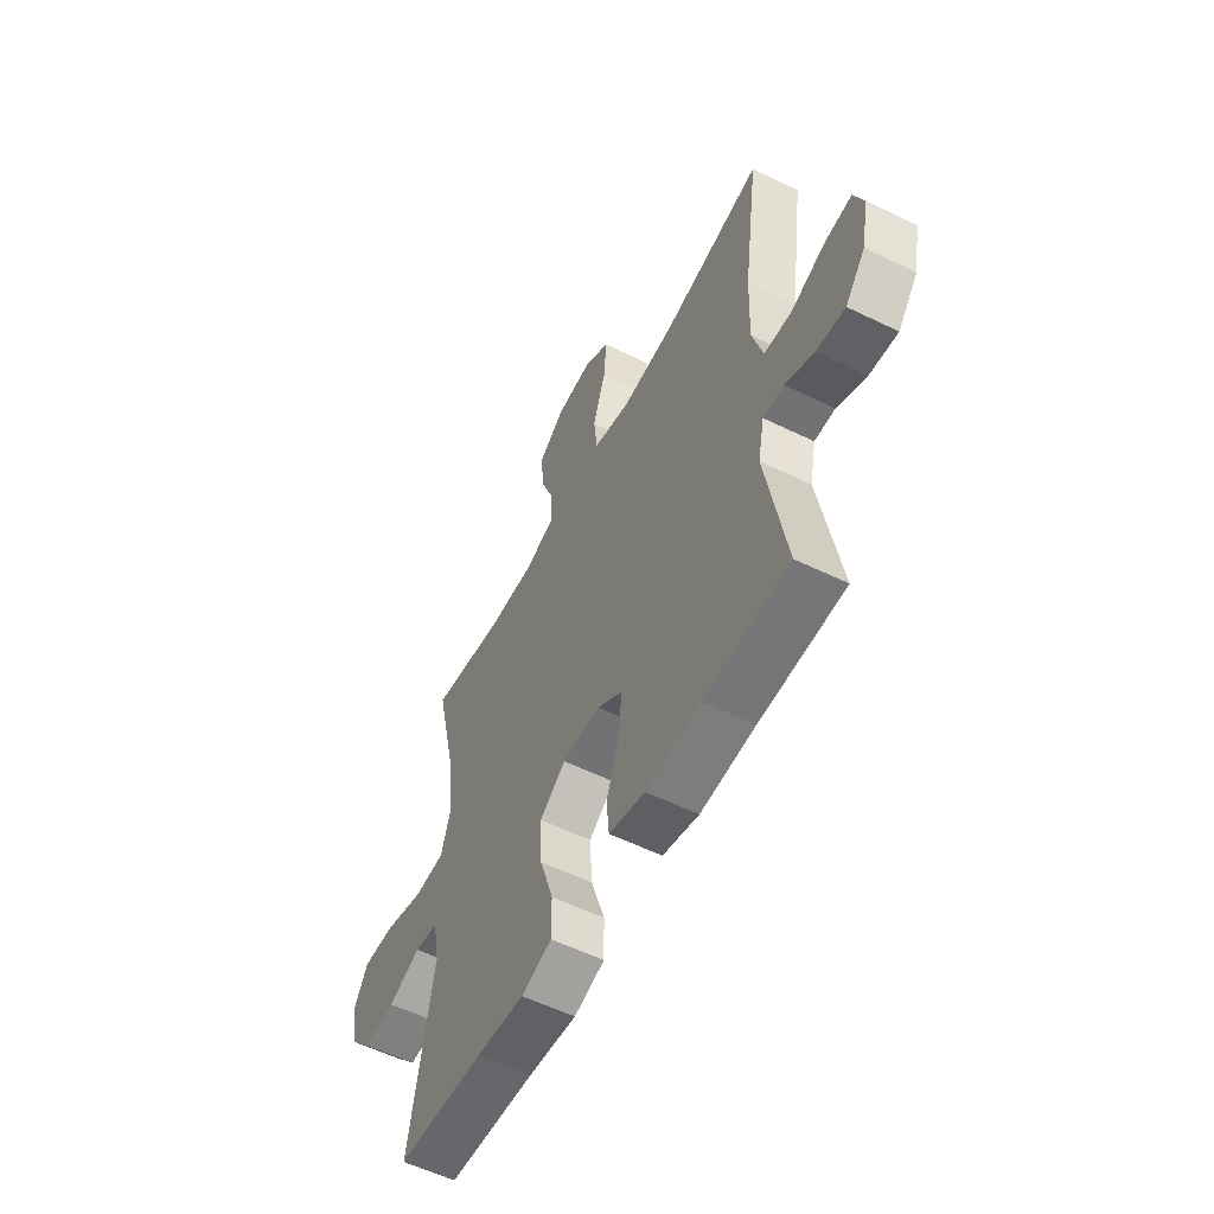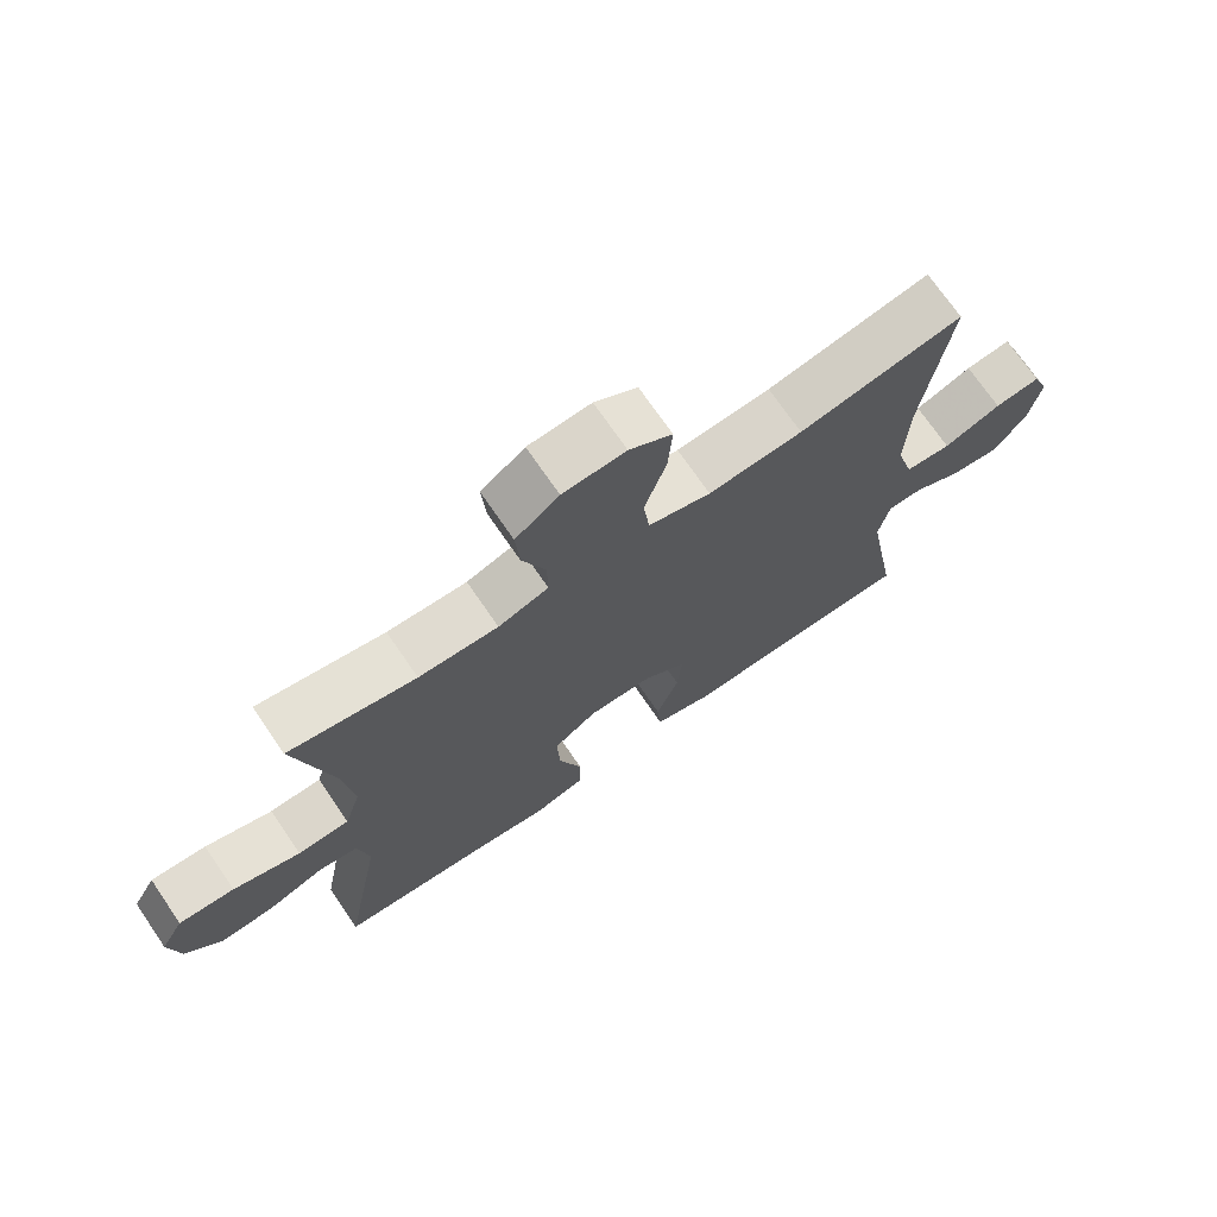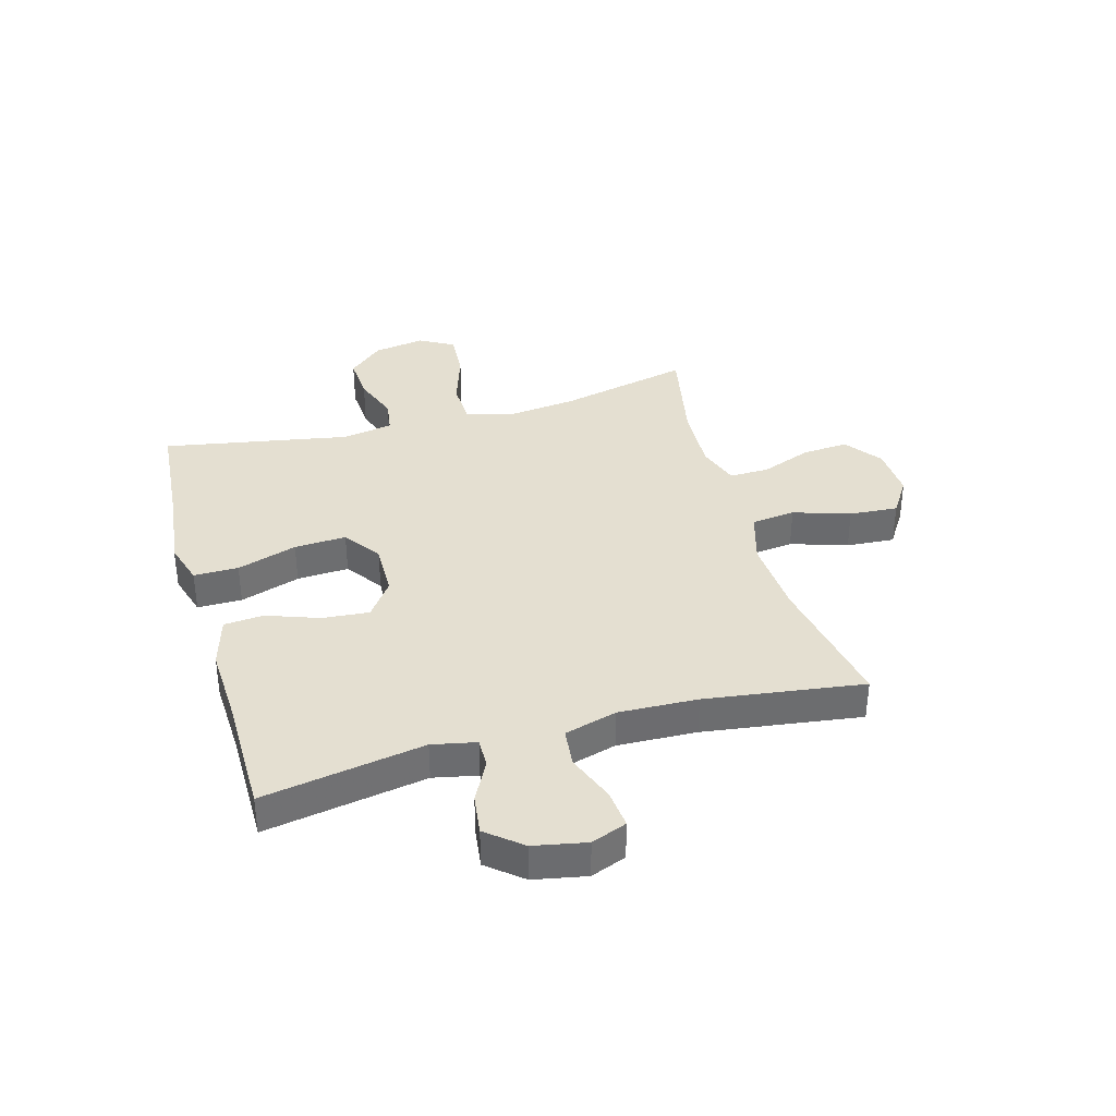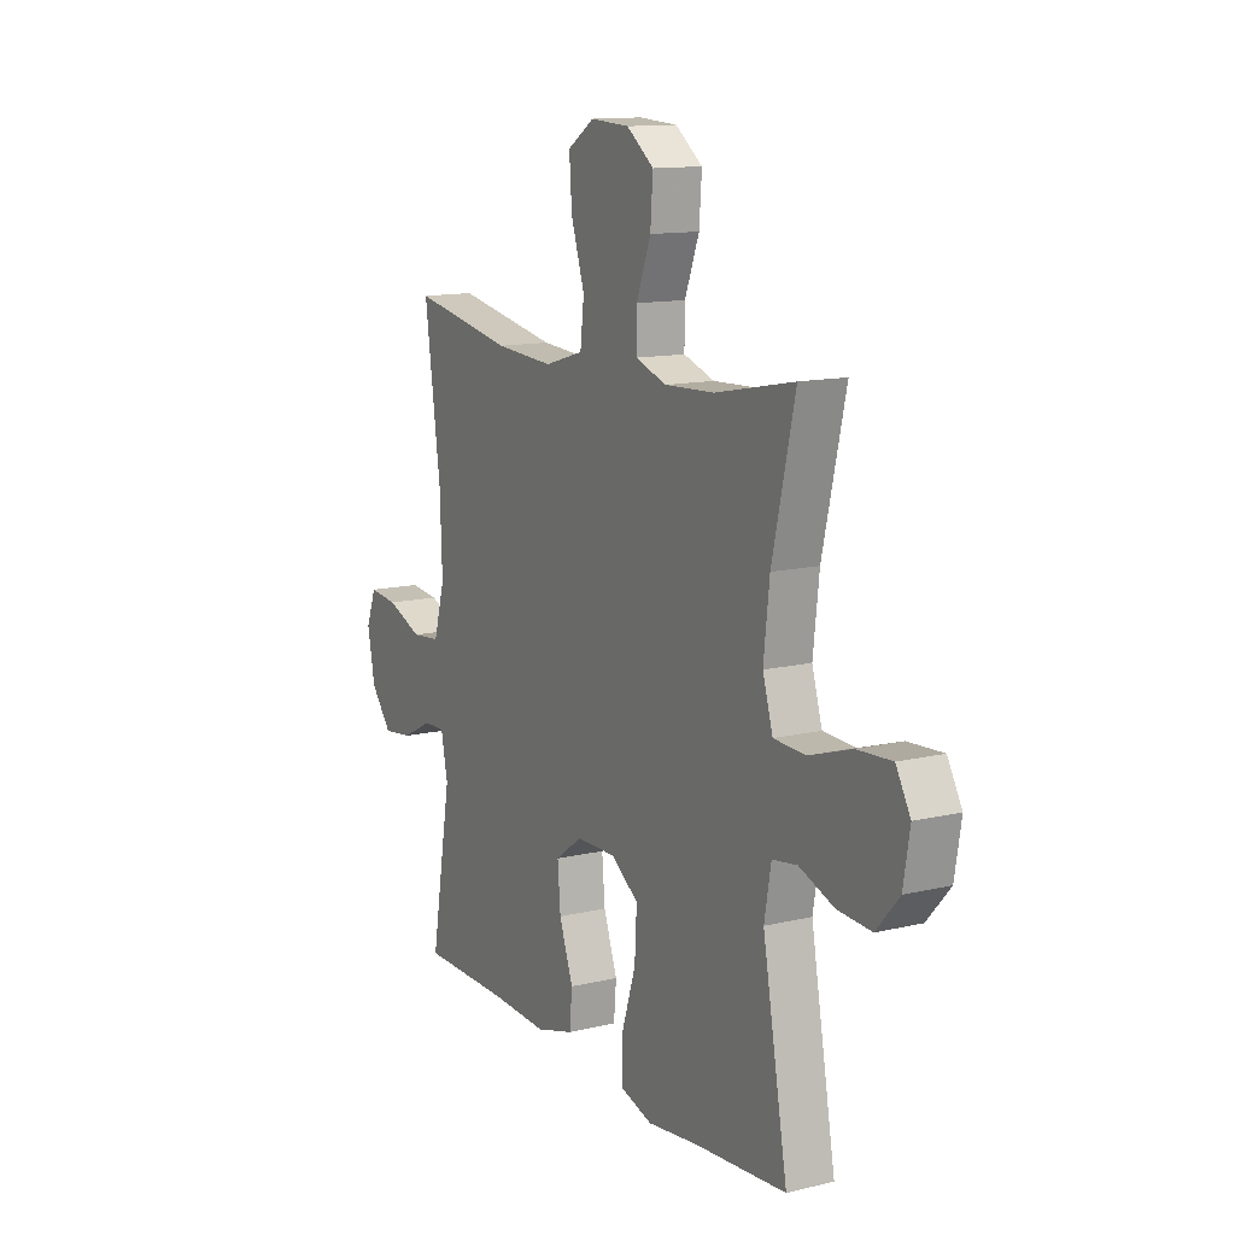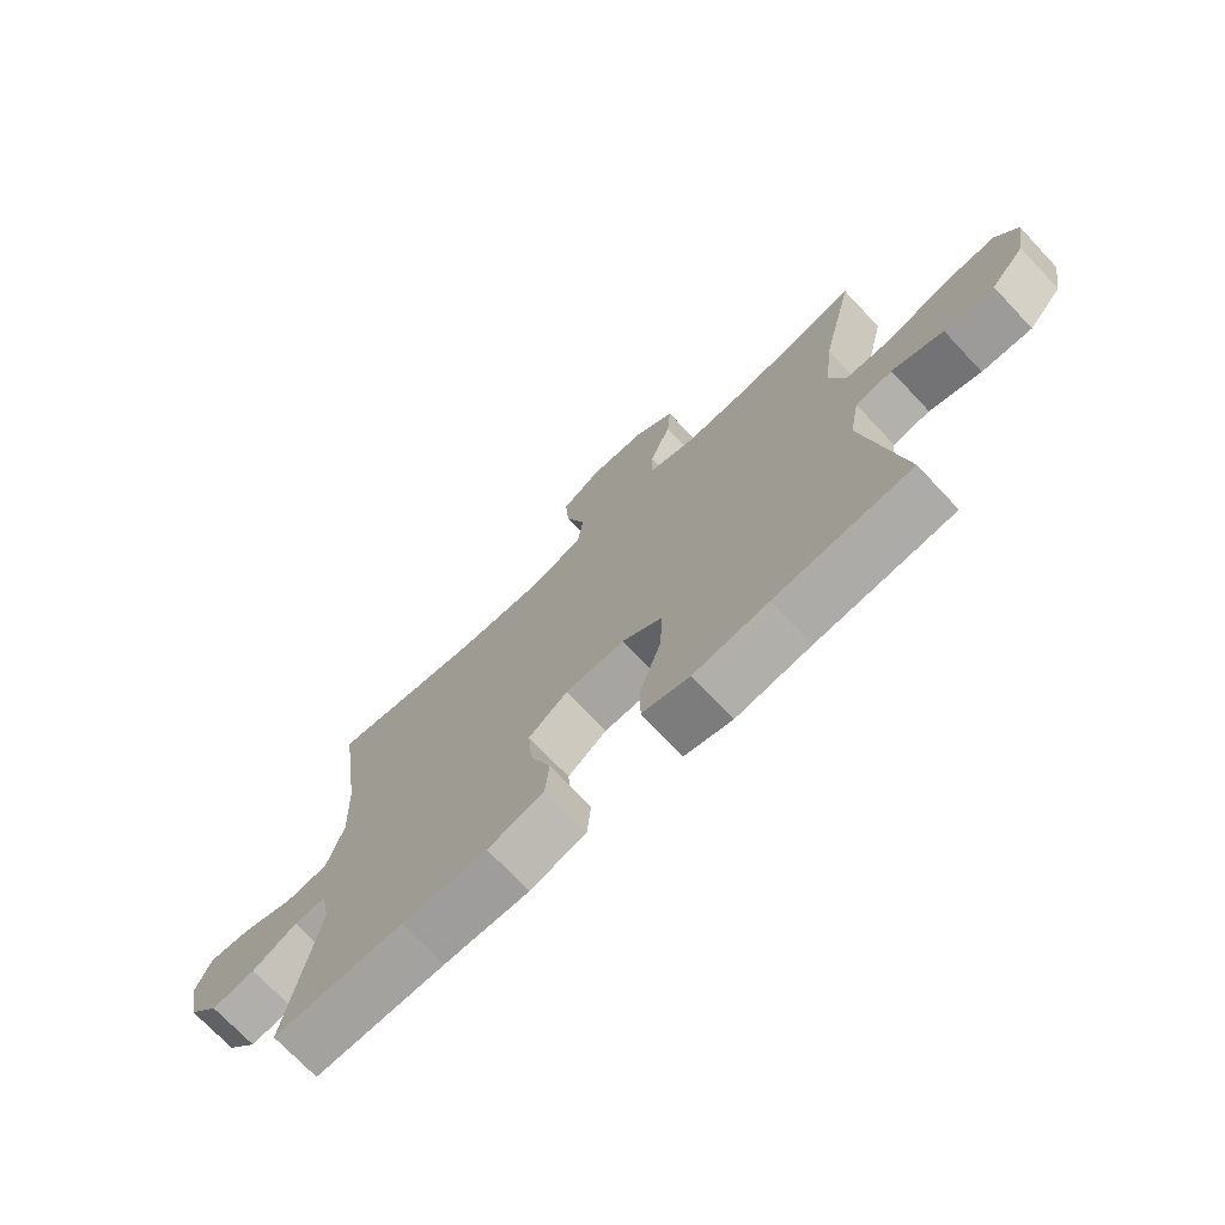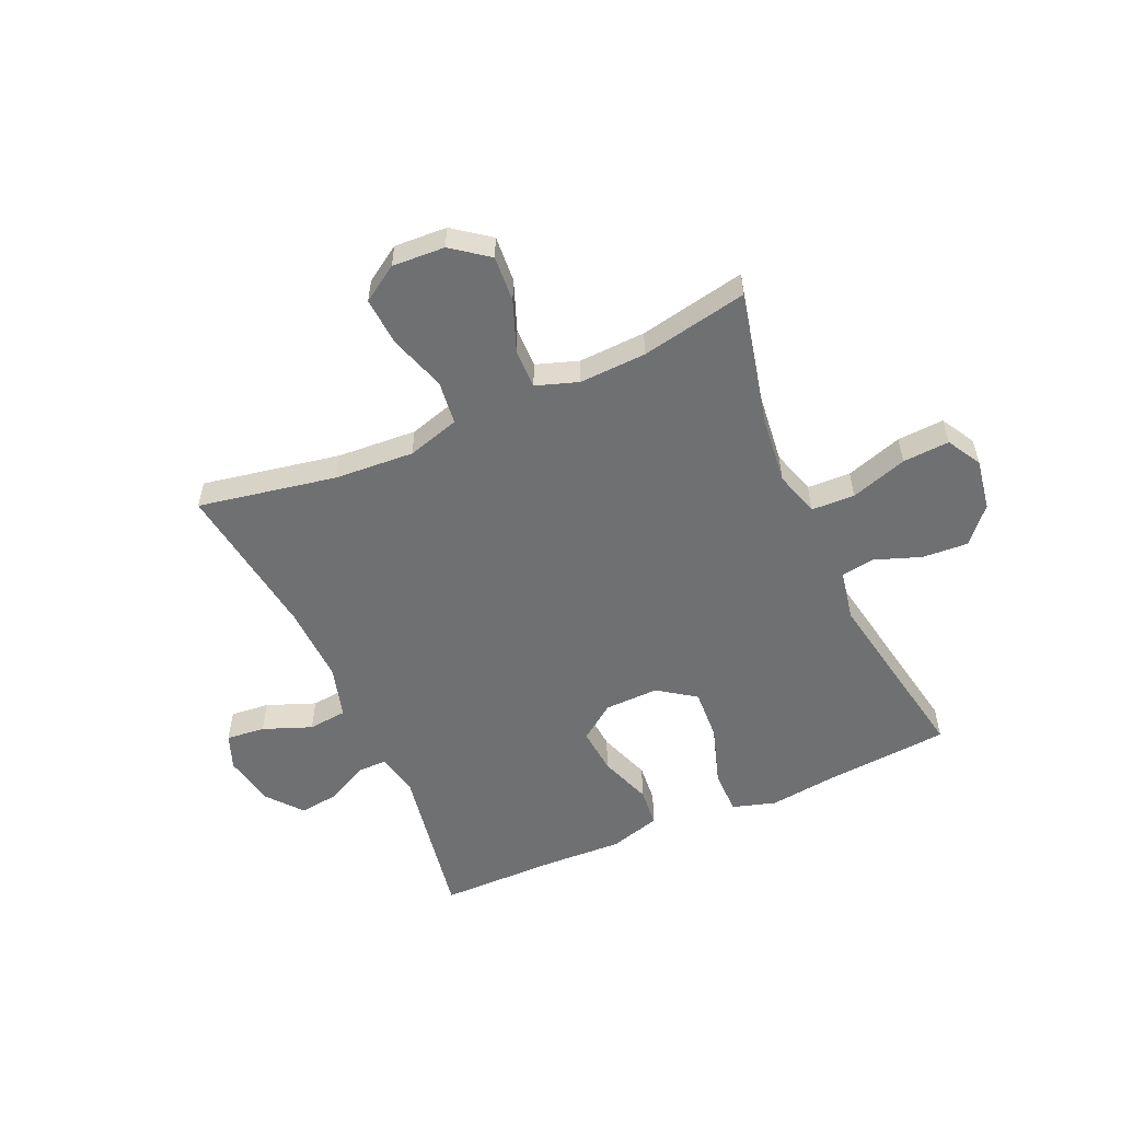
<metadata>
{"format":"obj","ext":"obj","renderer":"f3d","projection":"perspective","resolution":1024,"background":"white","views":[{"elev":-56.7,"azim":-117.0,"up":"+Z"},{"elev":71.8,"azim":145.6,"up":"+Z"},{"elev":36.6,"azim":-105.7,"up":"+Y"},{"elev":12.8,"azim":61.1,"up":"+Z"},{"elev":-72.7,"azim":43.4,"up":"+Z"},{"elev":-54.9,"azim":24.0,"up":"+Y"}]}
</metadata>
<code>
v -0.5 0.07 -0.5
v -0.451 0.07 -0.218
v -0.467 0.07 -0.141
v -0.518 0.07 -0.142
v -0.59 0.07 -0.179
v -0.66 0.07 -0.188
v -0.71 0.07 -0.127
v -0.728 0.07 -0.035
v -0.704 0.07 0.027
v -0.636 0.07 0.02
v -0.551 0.07 -0.013
v -0.483 0.07 -0.006
v -0.457 0.07 0.086
v -0.462 0.07 0.224
v -0.5 0.07 0.5
v -0.258 0.07 0.455
v -0.119 0.07 0.446
v -0.027 0.07 0.473
v -0.018 0.07 0.55
v -0.05 0.07 0.649
v -0.056 0.07 0.734
v 0.007 0.07 0.775
v 0.099 0.07 0.77
v 0.163 0.07 0.722
v 0.157 0.07 0.641
v 0.123 0.07 0.552
v 0.122 0.07 0.483
v 0.196 0.07 0.458
v 0.313 0.07 0.463
v 0.5 0.07 0.5
v 0.446 0.07 0.267
v 0.432 0.07 0.145
v 0.456 0.07 0.066
v 0.532 0.07 0.063
v 0.631 0.07 0.095
v 0.713 0.07 0.1
v 0.747 0.07 0.04
v 0.732 0.07 -0.05
v 0.678 0.07 -0.111
v 0.598 0.07 -0.106
v 0.516 0.07 -0.076
v 0.457 0.07 -0.085
v 0.441 0.07 -0.174
v 0.5 0.07 -0.5
v 0.282 0.07 -0.518
v 0.162 0.07 -0.533
v 0.086 0.07 -0.51
v 0.086 0.07 -0.432
v 0.12 0.07 -0.327
v 0.125 0.07 -0.236
v 0.06 0.07 -0.19
v -0.035 0.07 -0.192
v -0.098 0.07 -0.238
v -0.091 0.07 -0.32
v -0.058 0.07 -0.412
v -0.064 0.07 -0.481
v -0.154 0.07 -0.507
v -0.29 0.07 -0.501
v -0.5 0 -0.5
v -0.451 0 -0.218
v -0.467 0 -0.141
v -0.518 0 -0.142
v -0.59 0 -0.179
v -0.66 0 -0.188
v -0.71 0 -0.127
v -0.728 0 -0.035
v -0.704 0 0.027
v -0.636 0 0.02
v -0.551 0 -0.013
v -0.483 0 -0.006
v -0.457 0 0.086
v -0.462 0 0.224
v -0.5 0 0.5
v -0.258 0 0.455
v -0.119 0 0.446
v -0.027 0 0.473
v -0.018 0 0.55
v -0.05 0 0.649
v -0.056 0 0.734
v 0.007 0 0.775
v 0.099 0 0.77
v 0.163 0 0.722
v 0.157 0 0.641
v 0.123 0 0.552
v 0.122 0 0.483
v 0.196 0 0.458
v 0.313 0 0.463
v 0.5 0 0.5
v 0.446 0 0.267
v 0.432 0 0.145
v 0.456 0 0.066
v 0.532 0 0.063
v 0.631 0 0.095
v 0.713 0 0.1
v 0.747 0 0.04
v 0.732 0 -0.05
v 0.678 0 -0.111
v 0.598 0 -0.106
v 0.516 0 -0.076
v 0.457 0 -0.085
v 0.441 0 -0.174
v 0.5 0 -0.5
v 0.282 0 -0.518
v 0.162 0 -0.533
v 0.086 0 -0.51
v 0.086 0 -0.432
v 0.12 0 -0.327
v 0.125 0 -0.236
v 0.06 0 -0.19
v -0.035 0 -0.192
v -0.098 0 -0.238
v -0.091 0 -0.32
v -0.058 0 -0.412
v -0.064 0 -0.481
v -0.154 0 -0.507
v -0.29 0 -0.501
f 56 57 58
f 55 56 58
f 54 55 58
f 58 1 2
f 54 58 2
f 53 54 2
f 52 53 2 3
f 51 52 3
f 47 48 49
f 46 47 49
f 45 46 49
f 45 49 50
f 44 45 50
f 43 44 50
f 42 43 50 51
f 39 40 41
f 38 39 41
f 37 38 41
f 36 37 41
f 35 36 41
f 34 35 41
f 33 34 41 42
f 42 51 3
f 33 42 3
f 32 33 3
f 29 30 31
f 32 3 4
f 31 32 4
f 29 31 4
f 28 29 4
f 24 25 26
f 23 24 26
f 22 23 26
f 21 22 26
f 20 21 26
f 19 20 26
f 18 19 26 27
f 28 4 5
f 27 28 5
f 18 27 5
f 17 18 5
f 14 15 16
f 13 14 16 17
f 9 10 11
f 8 9 11
f 7 8 11
f 6 7 11
f 5 6 11
f 5 11 12
f 17 5 12
f 12 13 17
f 116 115 114
f 116 114 113
f 116 113 112
f 60 59 116
f 60 116 112
f 60 112 111
f 61 60 111 110
f 61 110 109
f 107 106 105
f 107 105 104
f 107 104 103
f 108 107 103
f 108 103 102
f 108 102 101
f 109 108 101 100
f 99 98 97
f 99 97 96
f 99 96 95
f 99 95 94
f 99 94 93
f 99 93 92
f 100 99 92 91
f 61 109 100
f 61 100 91
f 61 91 90
f 89 88 87
f 62 61 90
f 62 90 89
f 62 89 87
f 62 87 86
f 84 83 82
f 84 82 81
f 84 81 80
f 84 80 79
f 84 79 78
f 84 78 77
f 85 84 77 76
f 63 62 86
f 63 86 85
f 63 85 76
f 63 76 75
f 74 73 72
f 75 74 72 71
f 69 68 67
f 69 67 66
f 69 66 65
f 69 65 64
f 69 64 63
f 70 69 63
f 70 63 75
f 75 71 70
f 1 59 60 2
f 2 60 61 3
f 3 61 62 4
f 4 62 63 5
f 5 63 64 6
f 6 64 65 7
f 7 65 66 8
f 8 66 67 9
f 9 67 68 10
f 10 68 69 11
f 11 69 70 12
f 12 70 71 13
f 13 71 72 14
f 14 72 73 15
f 15 73 74 16
f 16 74 75 17
f 17 75 76 18
f 18 76 77 19
f 19 77 78 20
f 20 78 79 21
f 21 79 80 22
f 22 80 81 23
f 23 81 82 24
f 24 82 83 25
f 25 83 84 26
f 26 84 85 27
f 27 85 86 28
f 28 86 87 29
f 29 87 88 30
f 30 88 89 31
f 31 89 90 32
f 32 90 91 33
f 33 91 92 34
f 34 92 93 35
f 35 93 94 36
f 36 94 95 37
f 37 95 96 38
f 38 96 97 39
f 39 97 98 40
f 40 98 99 41
f 41 99 100 42
f 42 100 101 43
f 43 101 102 44
f 44 102 103 45
f 45 103 104 46
f 46 104 105 47
f 47 105 106 48
f 48 106 107 49
f 49 107 108 50
f 50 108 109 51
f 51 109 110 52
f 52 110 111 53
f 53 111 112 54
f 54 112 113 55
f 55 113 114 56
f 56 114 115 57
f 57 115 116 58
f 58 116 59 1

</code>
